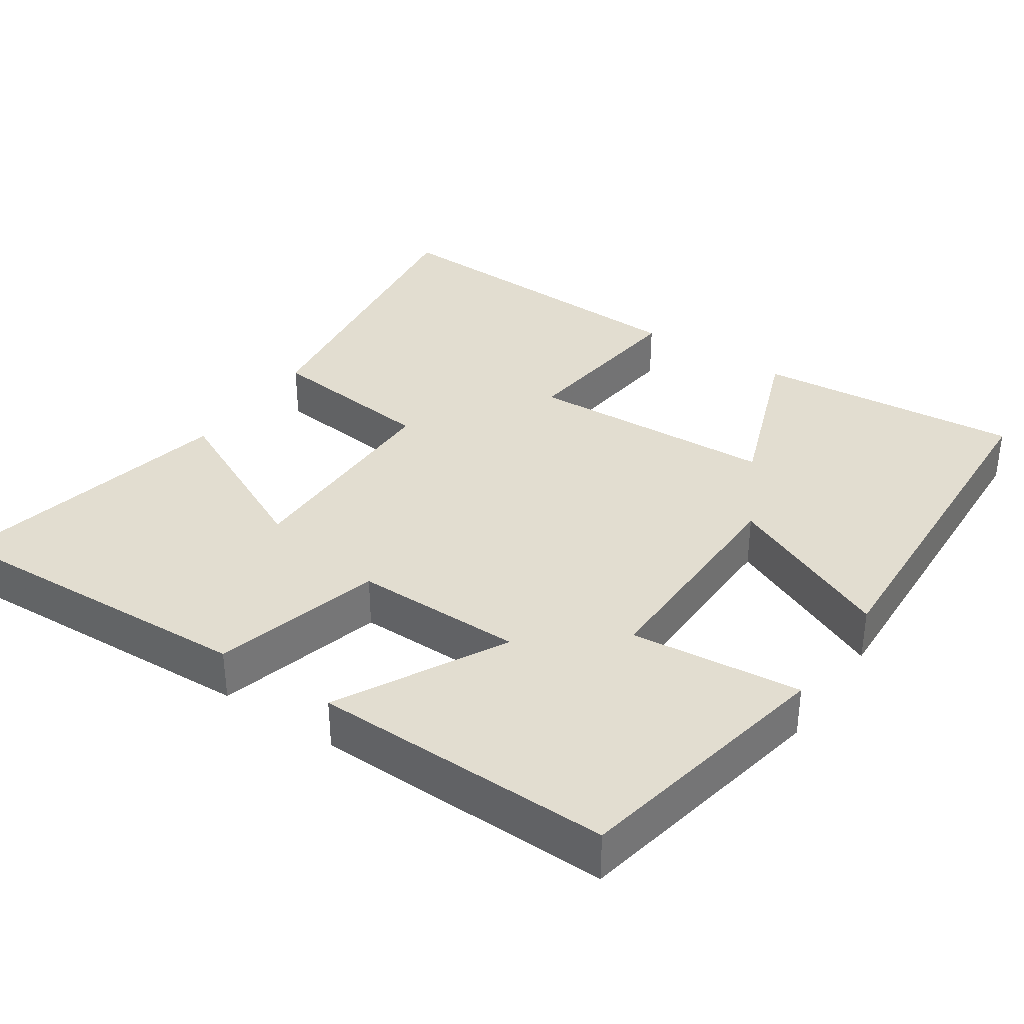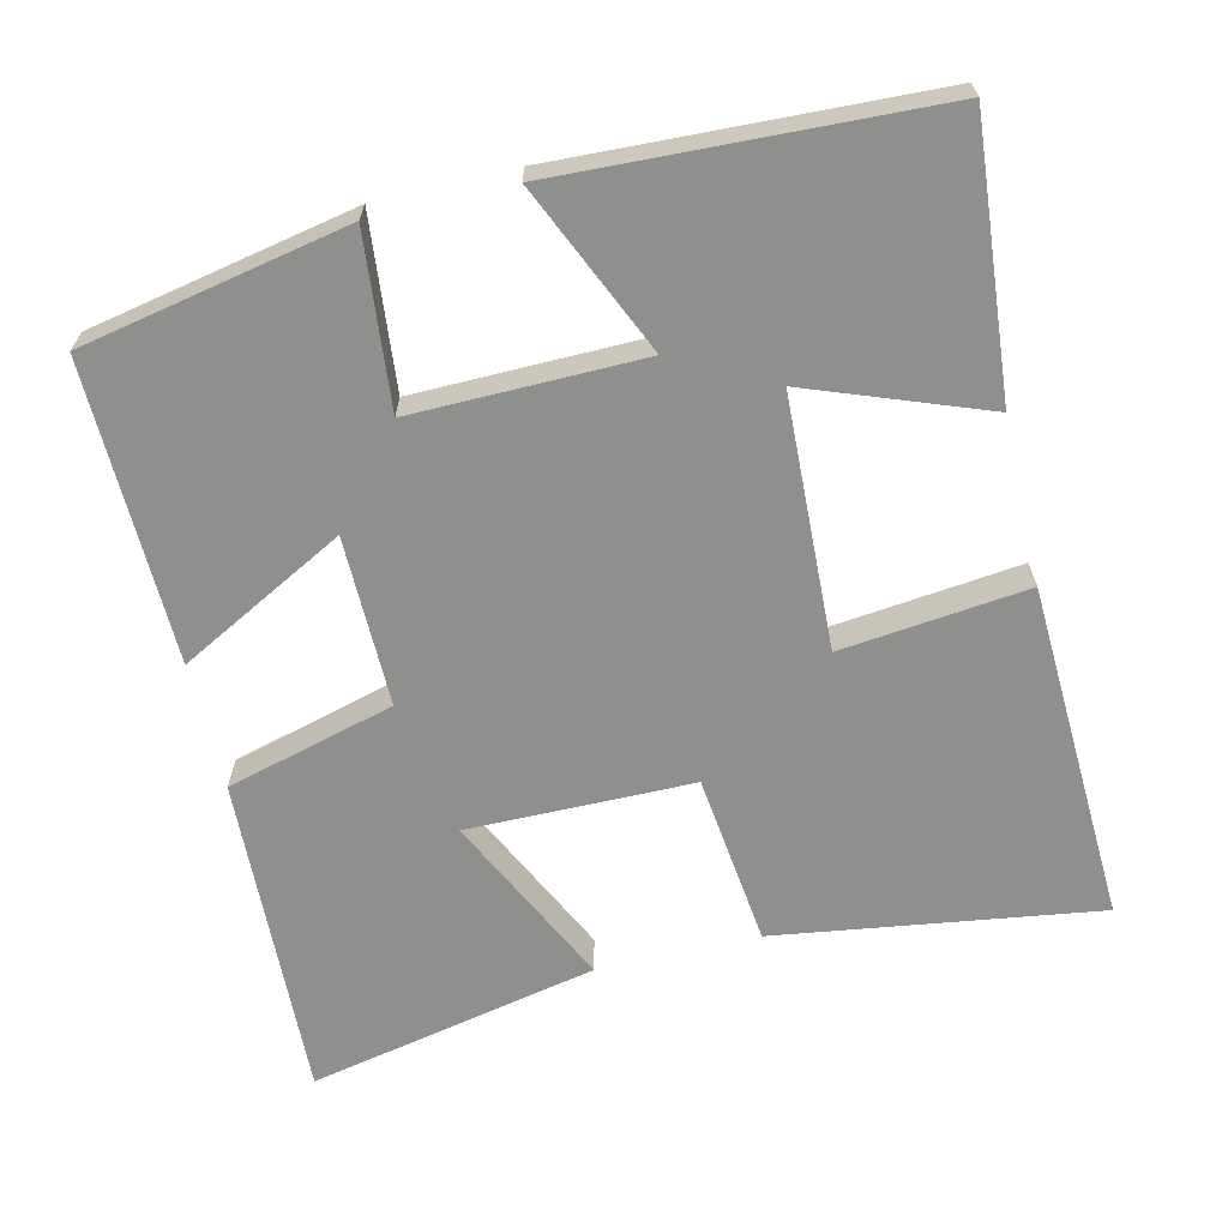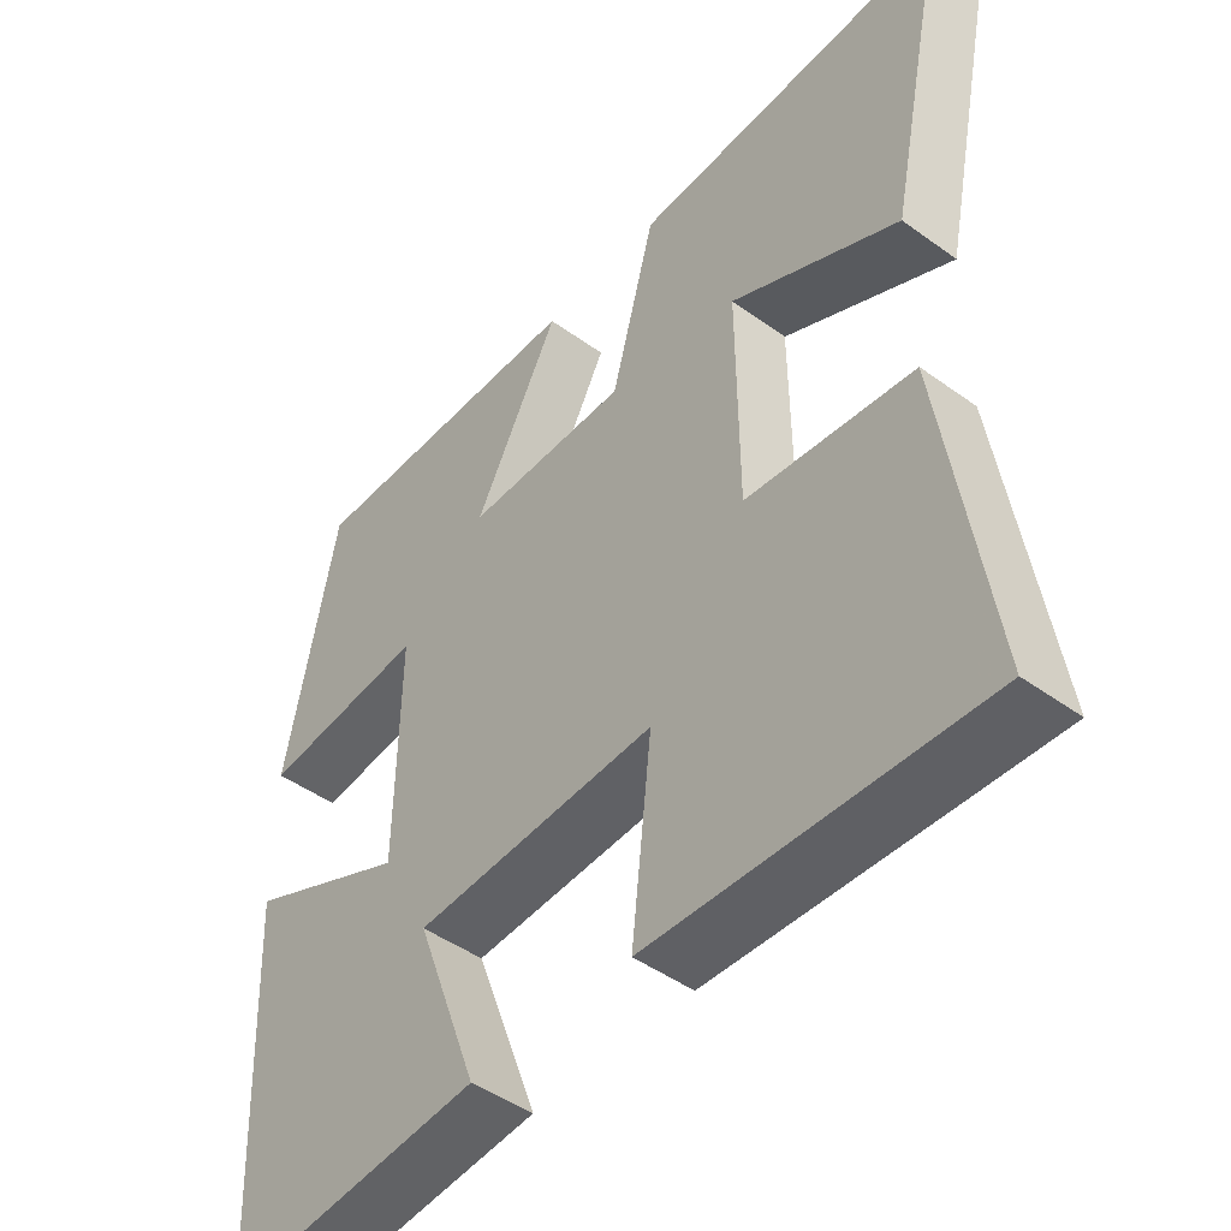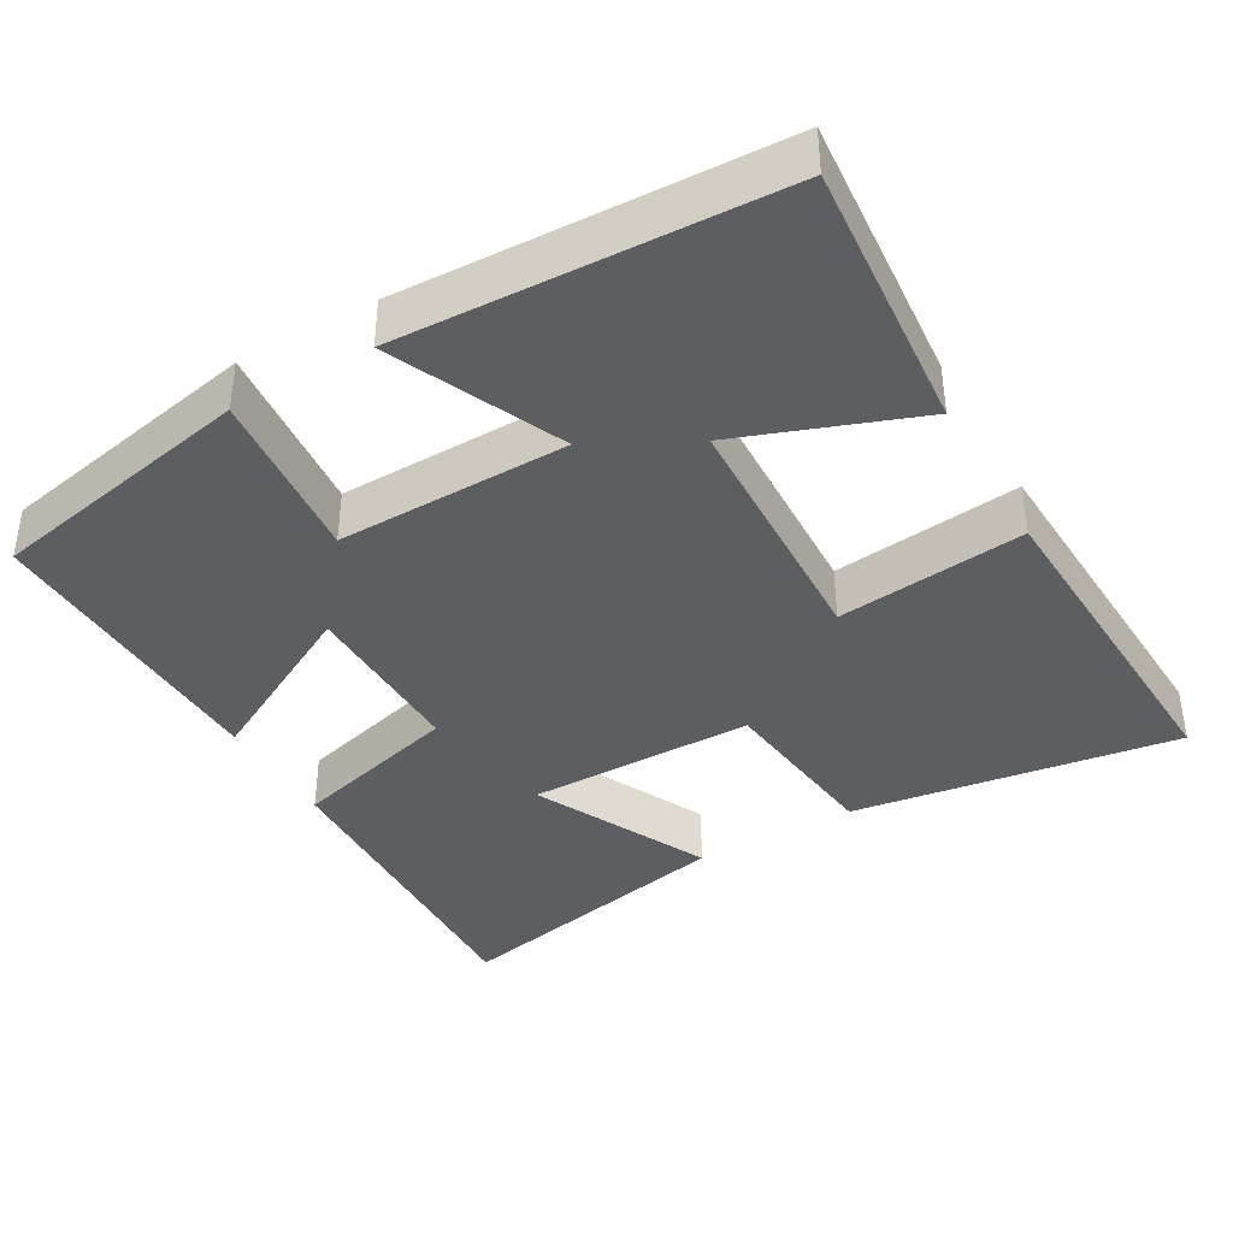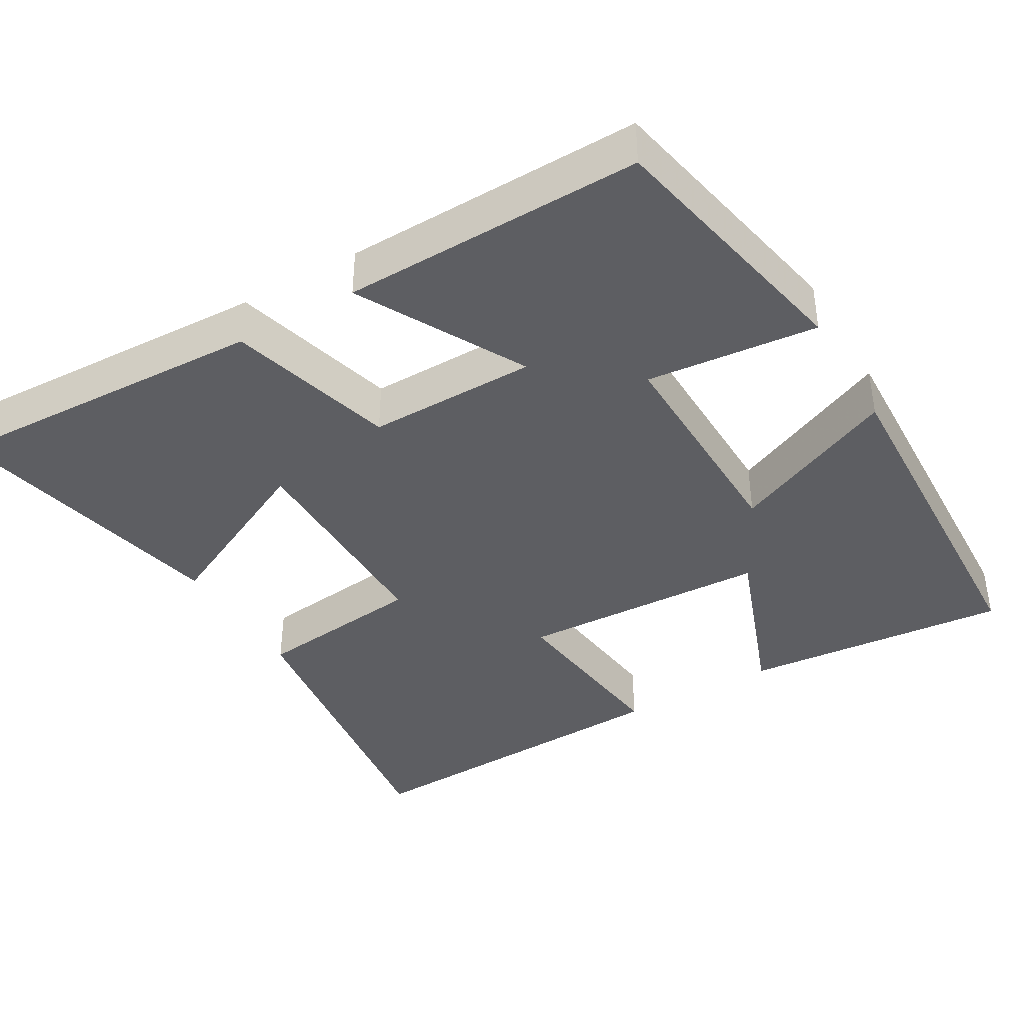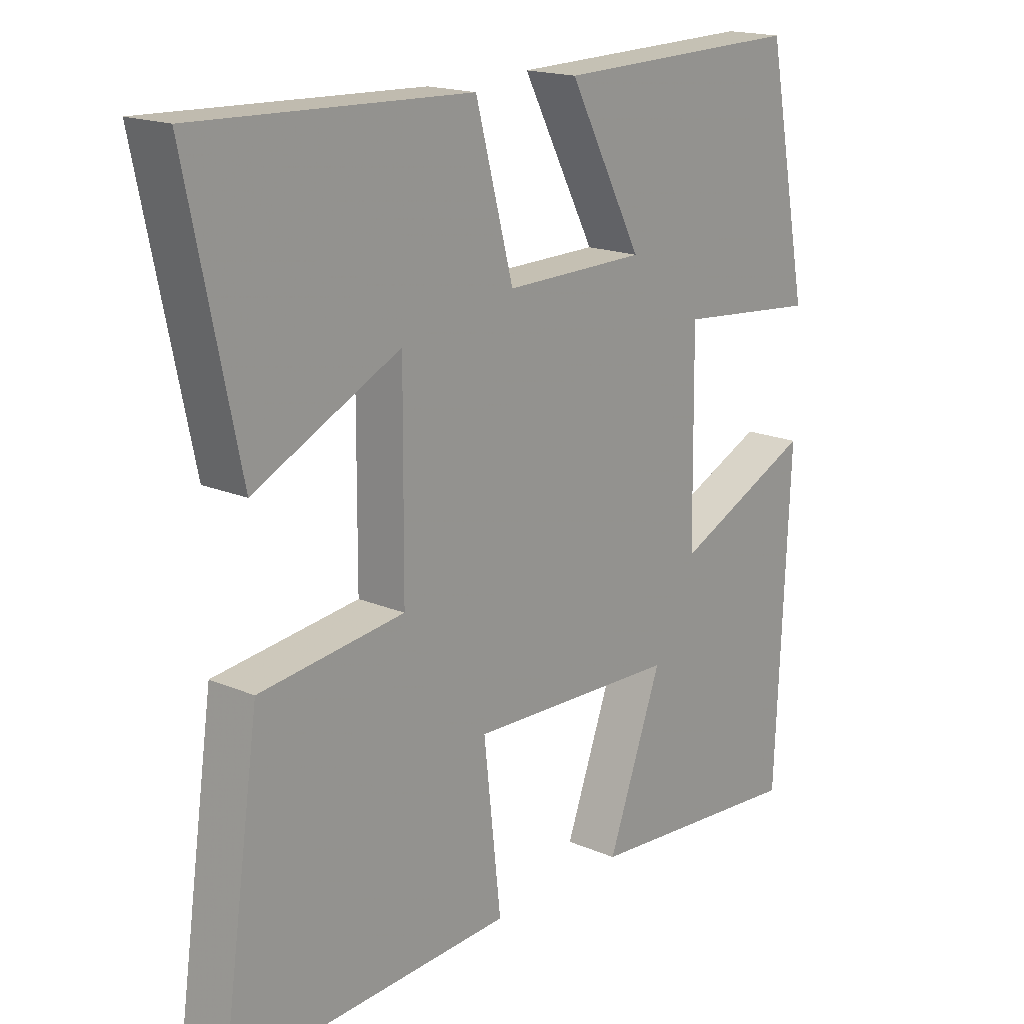
<metadata>
{"format":"obj","ext":"obj","renderer":"f3d","projection":"perspective","resolution":1024,"background":"white","views":[{"elev":35.2,"azim":34.0,"up":"+Y"},{"elev":-65.2,"azim":103.3,"up":"+Y"},{"elev":-46.5,"azim":-129.5,"up":"+Z"},{"elev":-39.0,"azim":120.0,"up":"+Y"},{"elev":-39.3,"azim":30.4,"up":"+Y"},{"elev":17.7,"azim":-50.0,"up":"+Z"}]}
</metadata>
<code>
v 0.43 0.07 0.508
v 0.5 0.07 0.152
v 0.27 0.07 0.175
v 0.274 0.07 -0.133
v 0.5 0.07 -0.032
v 0.478 0.07 -0.531
v 0.117 0.07 -0.5
v 0.205 0.07 -0.264
v -0.133 0.07 -0.25
v -0.105 0.07 -0.5
v -0.563 0.07 -0.521
v -0.5 0.07 -0.088
v -0.268 0.07 -0.061
v -0.266 0.07 0.241
v -0.5 0.07 0.128
v -0.582 0.07 0.518
v -0.143 0.07 0.5
v -0.082 0.07 0.274
v 0.146 0.07 0.276
v 0.027 0.07 0.5
v 0.43 0 0.508
v 0.5 0 0.152
v 0.27 0 0.175
v 0.274 0 -0.133
v 0.5 0 -0.032
v 0.478 0 -0.531
v 0.117 0 -0.5
v 0.205 0 -0.264
v -0.133 0 -0.25
v -0.105 0 -0.5
v -0.563 0 -0.521
v -0.5 0 -0.088
v -0.268 0 -0.061
v -0.266 0 0.241
v -0.5 0 0.128
v -0.582 0 0.518
v -0.143 0 0.5
v -0.082 0 0.274
v 0.146 0 0.276
v 0.027 0 0.5
f 1 2 3
f 20 1 3
f 19 20 3
f 18 19 3 4
f 16 17 18
f 16 18 4
f 14 15 16
f 14 16 4
f 13 14 4
f 11 12 13
f 10 11 13
f 9 10 13
f 8 9 13 4
f 6 7 8
f 5 6 8
f 4 5 8
f 23 22 21
f 23 21 40
f 23 40 39
f 24 23 39 38
f 38 37 36
f 24 38 36
f 36 35 34
f 24 36 34
f 24 34 33
f 33 32 31
f 33 31 30
f 33 30 29
f 24 33 29 28
f 28 27 26
f 28 26 25
f 28 25 24
f 1 21 22 2
f 2 22 23 3
f 3 23 24 4
f 4 24 25 5
f 5 25 26 6
f 6 26 27 7
f 7 27 28 8
f 8 28 29 9
f 9 29 30 10
f 10 30 31 11
f 11 31 32 12
f 12 32 33 13
f 13 33 34 14
f 14 34 35 15
f 15 35 36 16
f 16 36 37 17
f 17 37 38 18
f 18 38 39 19
f 19 39 40 20
f 20 40 21 1

</code>
